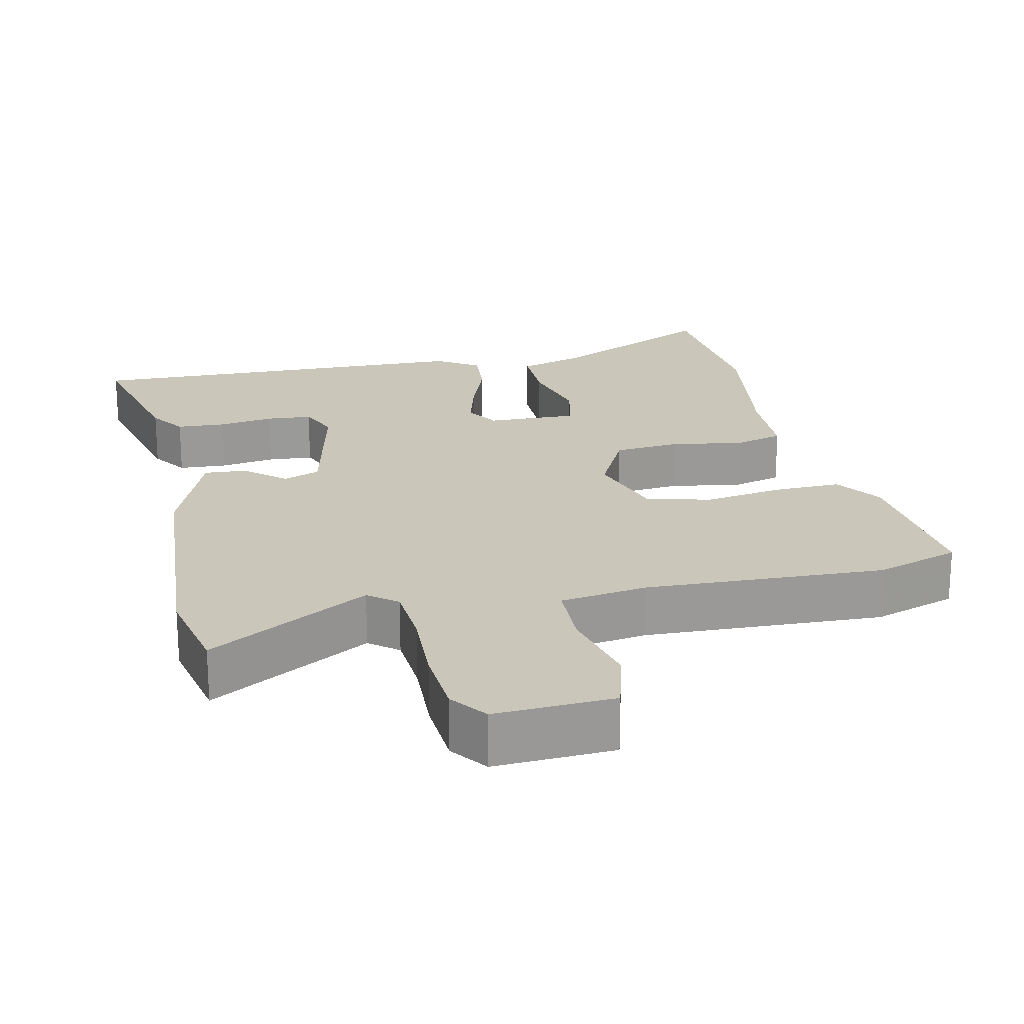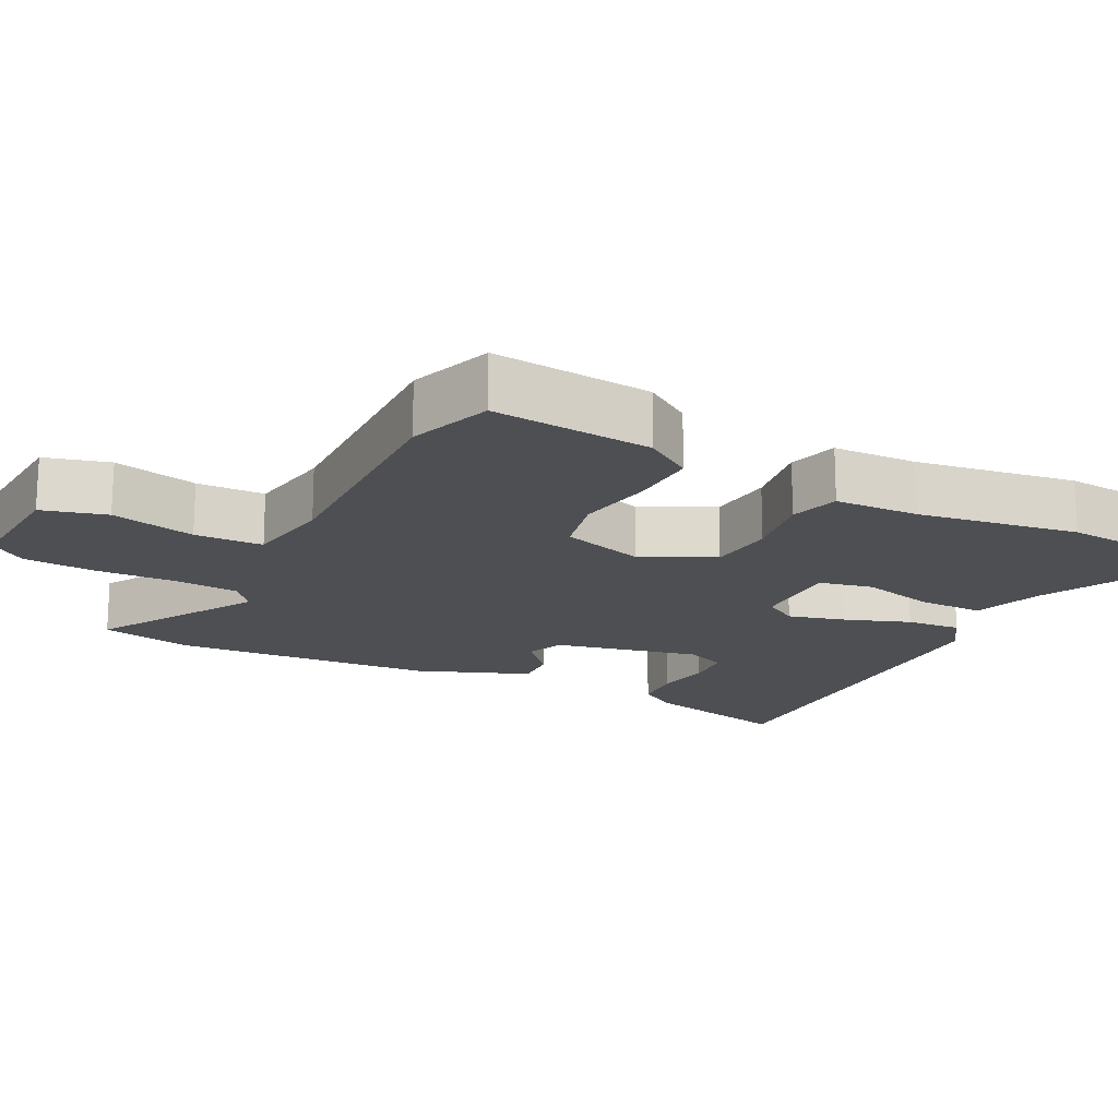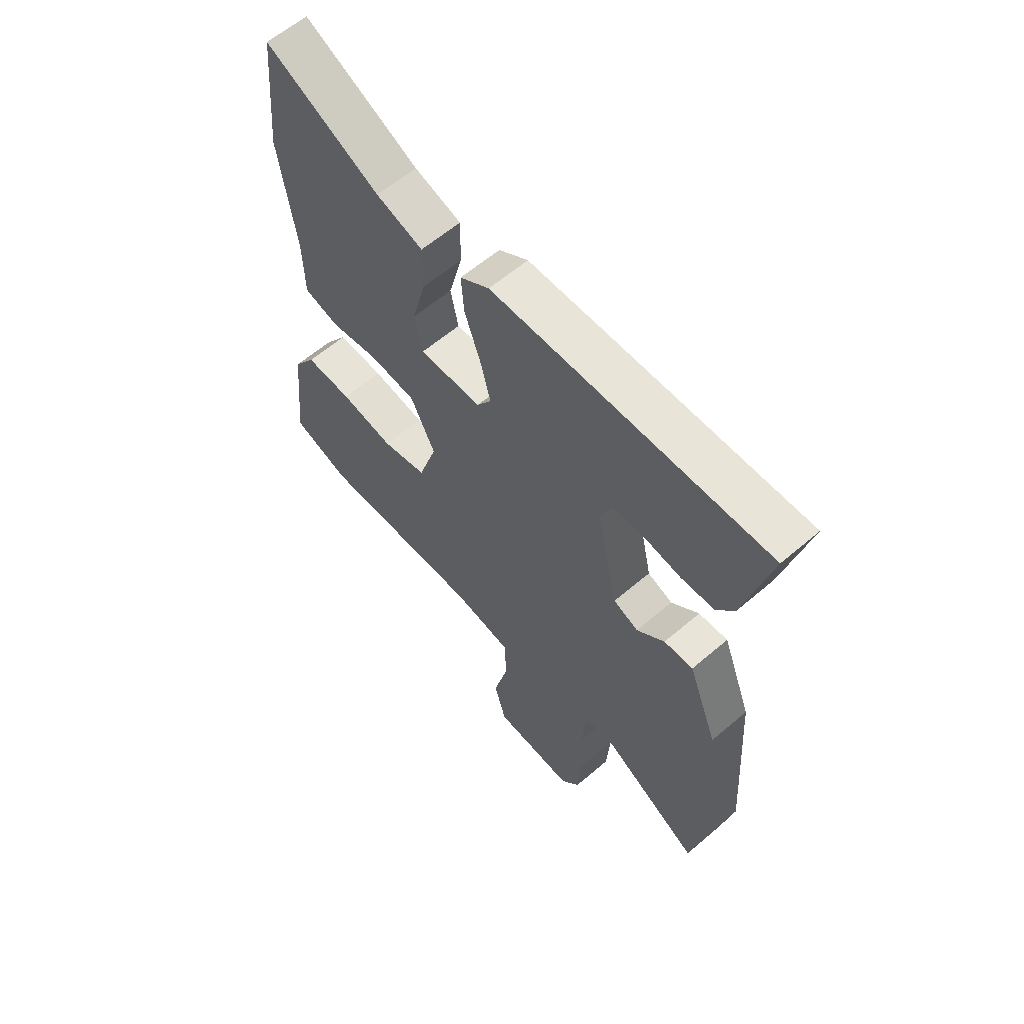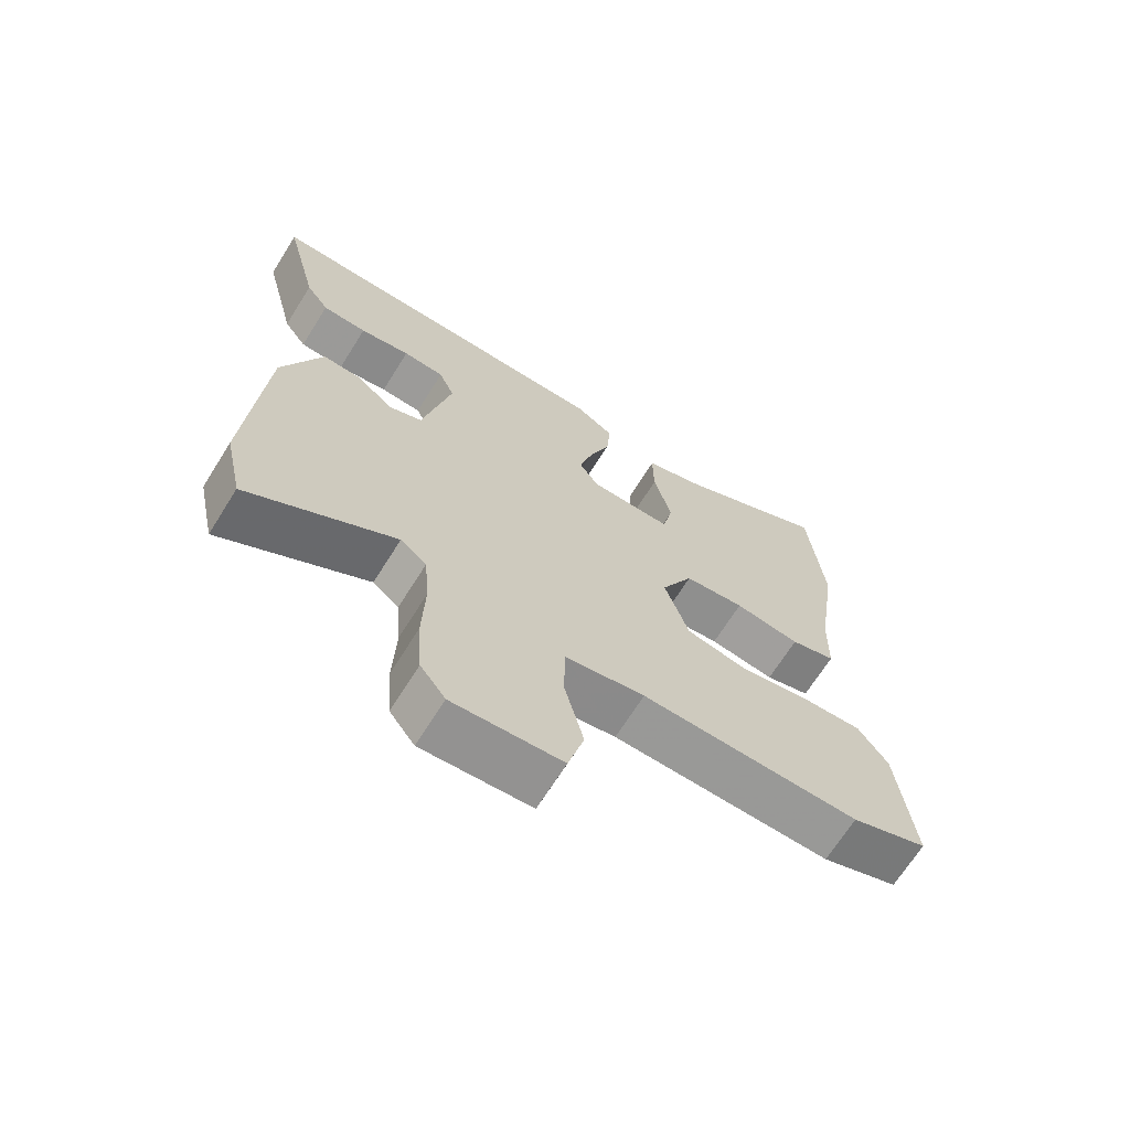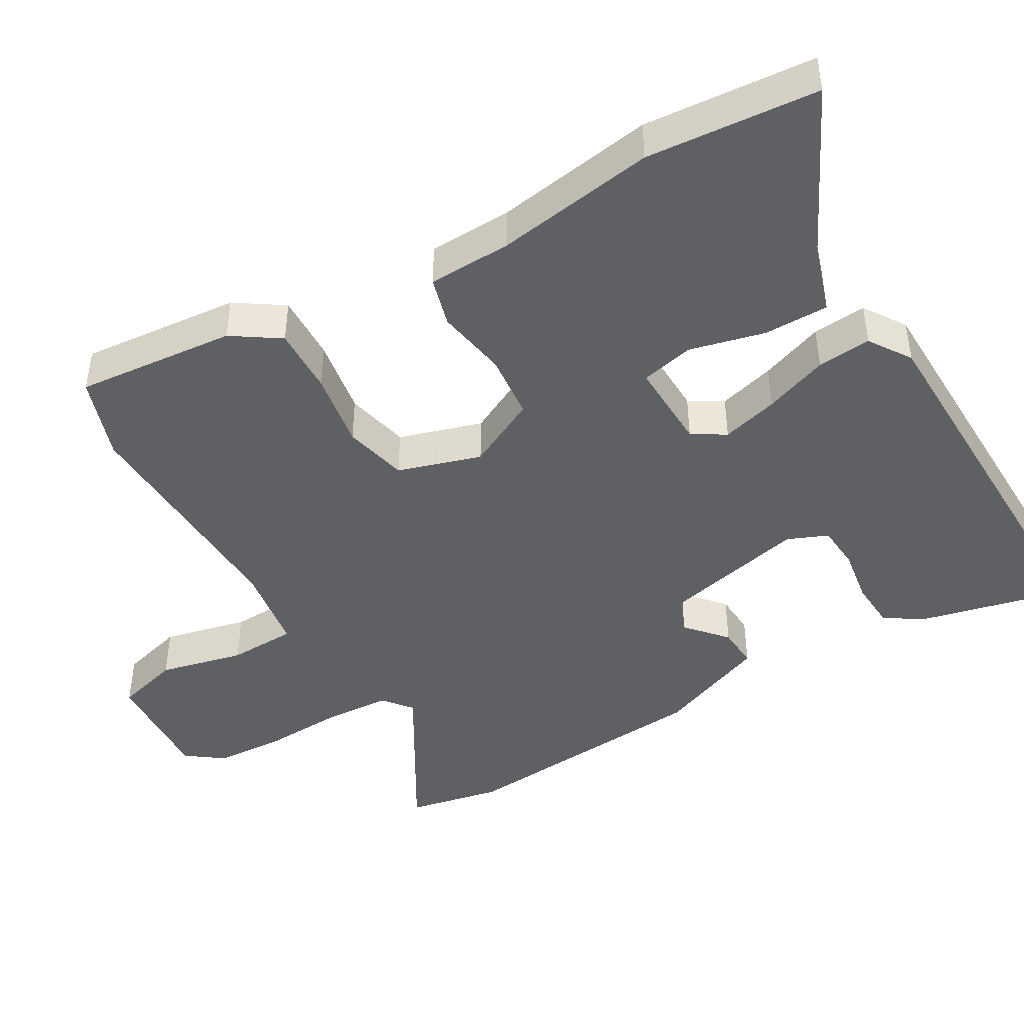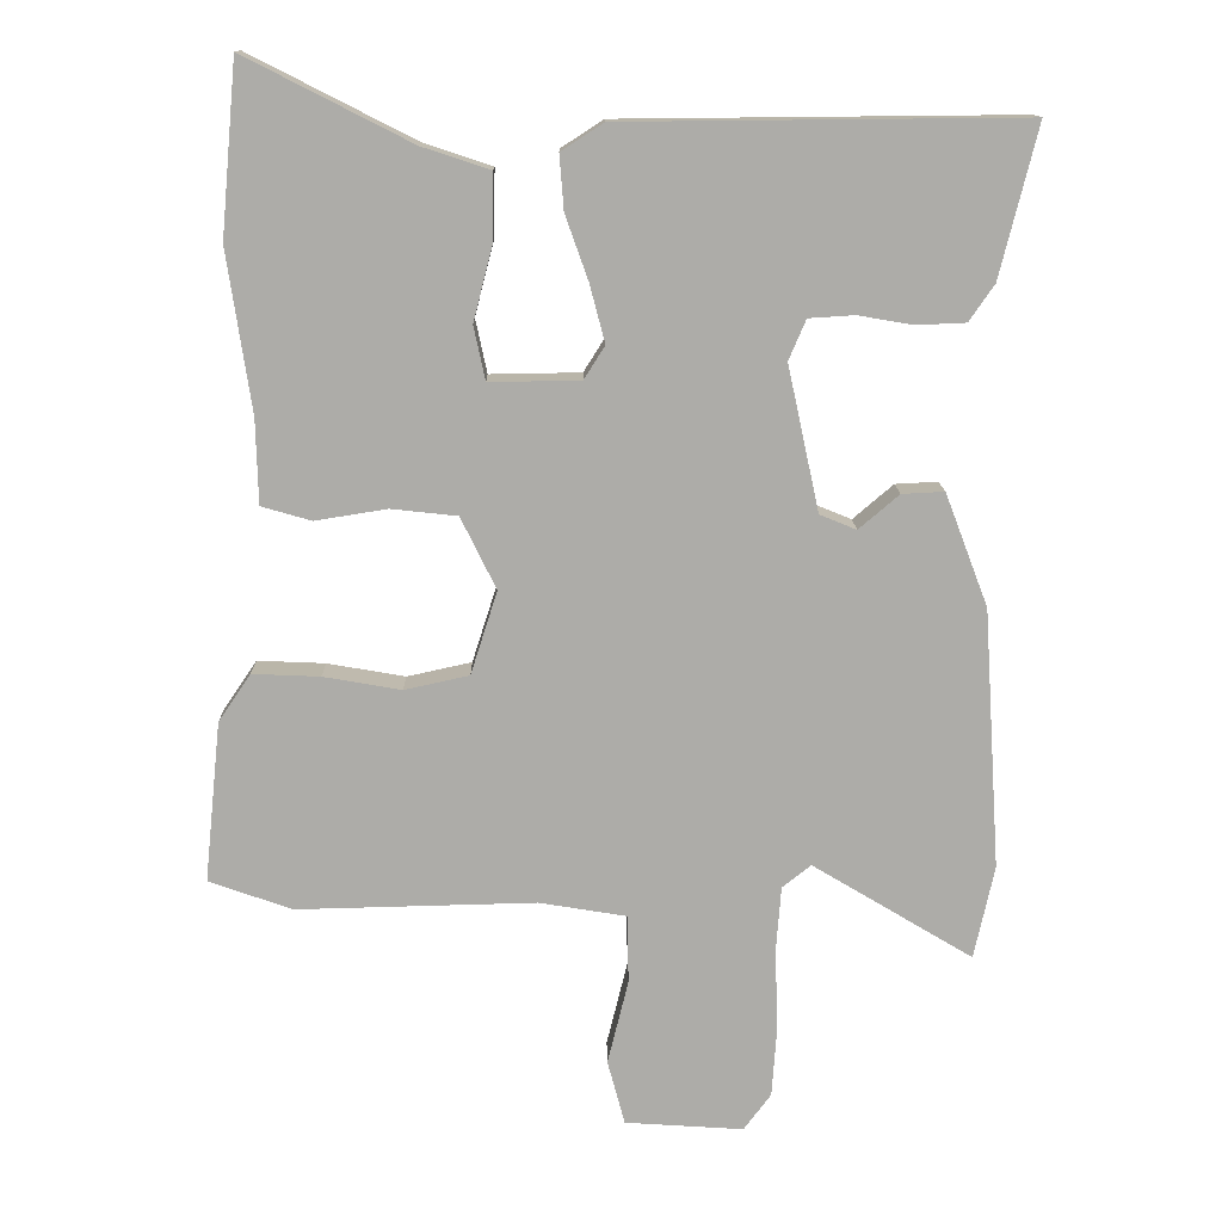
<metadata>
{"format":"obj","ext":"obj","renderer":"f3d","projection":"perspective","resolution":1024,"background":"white","views":[{"elev":21.2,"azim":168.1,"up":"+Y"},{"elev":-17.8,"azim":-116.8,"up":"+Y"},{"elev":60.9,"azim":48.9,"up":"+Z"},{"elev":-68.2,"azim":147.9,"up":"+Z"},{"elev":-44.7,"azim":-59.2,"up":"+Y"},{"elev":13.5,"azim":-0.8,"up":"+Z"}]}
</metadata>
<code>
v -0.511 0.07 0.381
v -0.489 0.07 0.621
v -0.259 0.07 0.504
v -0.165 0.07 0.473
v -0.166 0.07 0.382
v -0.193 0.07 0.277
v -0.177 0.07 0.202
v -0.051 0.07 0.204
v -0.022 0.07 0.25
v -0.043 0.07 0.33
v -0.075 0.07 0.42
v -0.081 0.07 0.496
v -0.022 0.07 0.534
v 0.533 0.07 0.539
v 0.481 0.07 0.329
v 0.446 0.07 0.278
v 0.378 0.07 0.275
v 0.301 0.07 0.288
v 0.238 0.07 0.284
v 0.214 0.07 0.228
v 0.258 0.07 0.026
v 0.309 0.07 0.005
v 0.365 0.07 0.053
v 0.424 0.07 0.056
v 0.484 0.07 -0.101
v 0.508 0.07 -0.463
v 0.48 0.07 -0.593
v 0.257 0.07 -0.459
v 0.217 0.07 -0.491
v 0.21 0.07 -0.582
v 0.214 0.07 -0.695
v 0.207 0.07 -0.794
v 0.169 0.07 -0.845
v 0.004 0.07 -0.834
v -0.02 0.07 -0.744
v 0.009 0.07 -0.626
v 0.007 0.07 -0.531
v -0.114 0.07 -0.511
v -0.446 0.07 -0.519
v -0.562 0.07 -0.478
v -0.539 0.07 -0.254
v -0.494 0.07 -0.188
v -0.4 0.07 -0.192
v -0.292 0.07 -0.211
v -0.202 0.07 -0.191
v -0.165 0.07 -0.075
v -0.214 0.07 0.025
v -0.306 0.07 0.035
v -0.406 0.07 0.019
v -0.475 0.07 0.039
v -0.478 0.07 0.157
v -0.511 0 0.381
v -0.489 0 0.621
v -0.259 0 0.504
v -0.165 0 0.473
v -0.166 0 0.382
v -0.193 0 0.277
v -0.177 0 0.202
v -0.051 0 0.204
v -0.022 0 0.25
v -0.043 0 0.33
v -0.075 0 0.42
v -0.081 0 0.496
v -0.022 0 0.534
v 0.533 0 0.539
v 0.481 0 0.329
v 0.446 0 0.278
v 0.378 0 0.275
v 0.301 0 0.288
v 0.238 0 0.284
v 0.214 0 0.228
v 0.258 0 0.026
v 0.309 0 0.005
v 0.365 0 0.053
v 0.424 0 0.056
v 0.484 0 -0.101
v 0.508 0 -0.463
v 0.48 0 -0.593
v 0.257 0 -0.459
v 0.217 0 -0.491
v 0.21 0 -0.582
v 0.214 0 -0.695
v 0.207 0 -0.794
v 0.169 0 -0.845
v 0.004 0 -0.834
v -0.02 0 -0.744
v 0.009 0 -0.626
v 0.007 0 -0.531
v -0.114 0 -0.511
v -0.446 0 -0.519
v -0.562 0 -0.478
v -0.539 0 -0.254
v -0.494 0 -0.188
v -0.4 0 -0.192
v -0.292 0 -0.211
v -0.202 0 -0.191
v -0.165 0 -0.075
v -0.214 0 0.025
v -0.306 0 0.035
v -0.406 0 0.019
v -0.475 0 0.039
v -0.478 0 0.157
f 48 49 50 51
f 47 48 51 1
f 41 42 43 44
f 39 40 41 44
f 38 39 44 45
f 37 38 45 46
f 33 34 35 36
f 33 36 37
f 30 31 32 33
f 29 30 33 37
f 28 29 37 46
f 22 23 24 25
f 21 22 25 26
f 15 16 17 18
f 15 18 19
f 14 15 19
f 13 14 19
f 10 11 12 13
f 9 10 13 19
f 8 9 19 20
f 3 4 5 6
f 3 6 7
f 47 1 2 3
f 47 3 7
f 46 47 7 8
f 21 26 27 28
f 21 28 46
f 8 20 21 46
f 102 101 100 99
f 52 102 99 98
f 95 94 93 92
f 95 92 91 90
f 96 95 90 89
f 97 96 89 88
f 87 86 85 84
f 88 87 84
f 84 83 82 81
f 88 84 81 80
f 97 88 80 79
f 76 75 74 73
f 77 76 73 72
f 69 68 67 66
f 70 69 66
f 70 66 65
f 70 65 64
f 64 63 62 61
f 70 64 61 60
f 71 70 60 59
f 57 56 55 54
f 58 57 54
f 54 53 52 98
f 58 54 98
f 59 58 98 97
f 79 78 77 72
f 97 79 72
f 97 72 71 59
f 1 52 53 2
f 2 53 54 3
f 3 54 55 4
f 4 55 56 5
f 5 56 57 6
f 6 57 58 7
f 7 58 59 8
f 8 59 60 9
f 9 60 61 10
f 10 61 62 11
f 11 62 63 12
f 12 63 64 13
f 13 64 65 14
f 14 65 66 15
f 15 66 67 16
f 16 67 68 17
f 17 68 69 18
f 18 69 70 19
f 19 70 71 20
f 20 71 72 21
f 21 72 73 22
f 22 73 74 23
f 23 74 75 24
f 24 75 76 25
f 25 76 77 26
f 26 77 78 27
f 27 78 79 28
f 28 79 80 29
f 29 80 81 30
f 30 81 82 31
f 31 82 83 32
f 32 83 84 33
f 33 84 85 34
f 34 85 86 35
f 35 86 87 36
f 36 87 88 37
f 37 88 89 38
f 38 89 90 39
f 39 90 91 40
f 40 91 92 41
f 41 92 93 42
f 42 93 94 43
f 43 94 95 44
f 44 95 96 45
f 45 96 97 46
f 46 97 98 47
f 47 98 99 48
f 48 99 100 49
f 49 100 101 50
f 50 101 102 51
f 51 102 52 1

</code>
